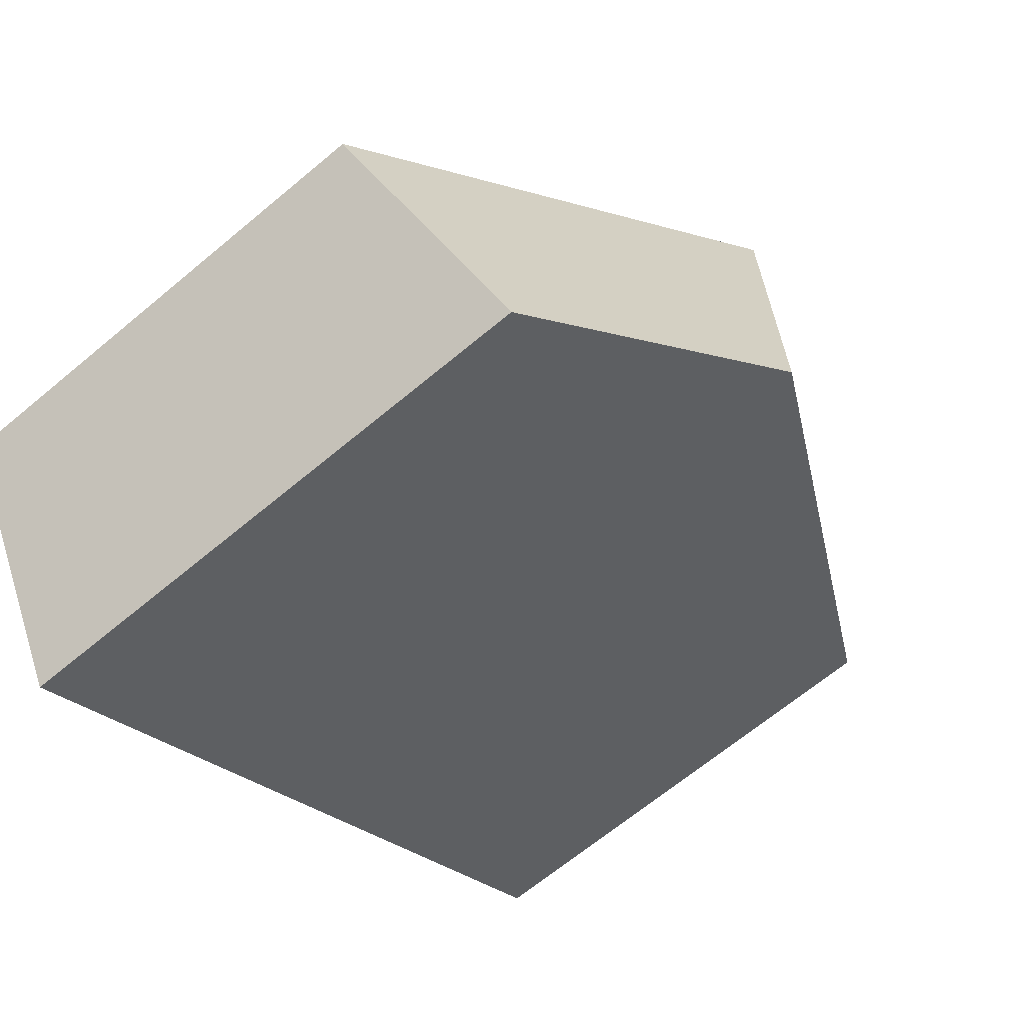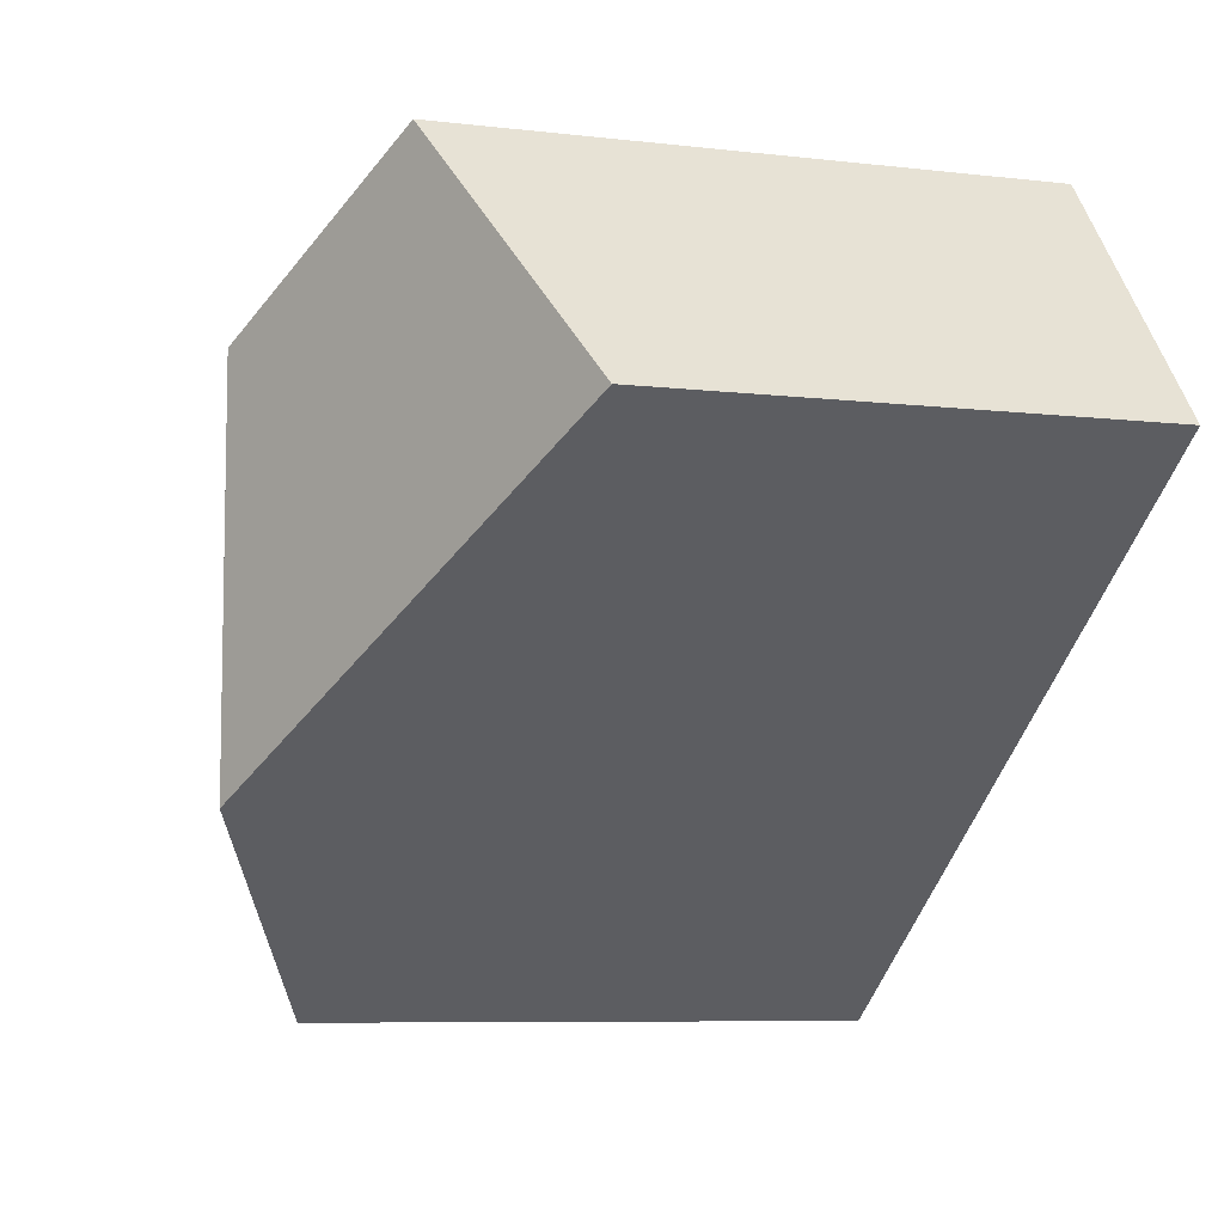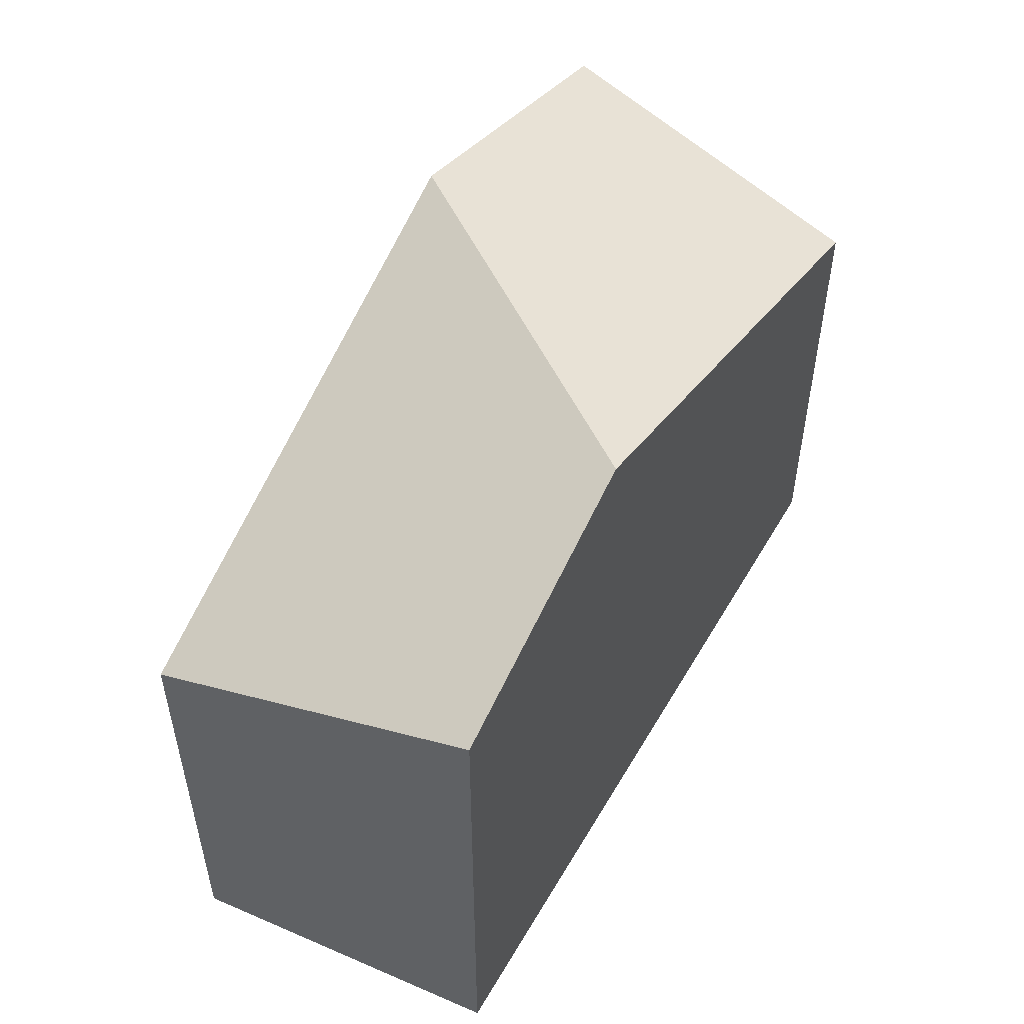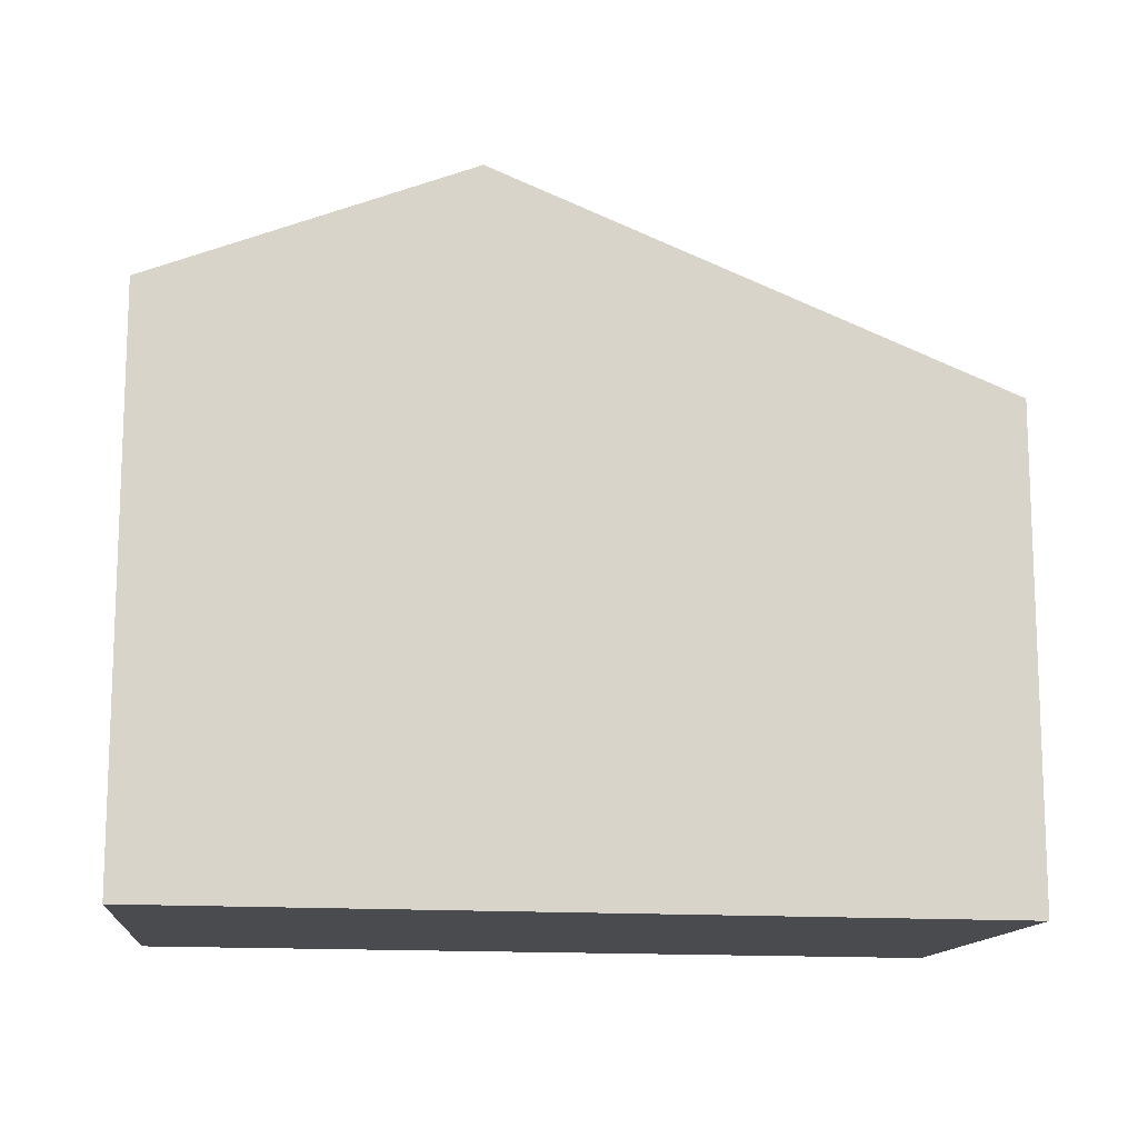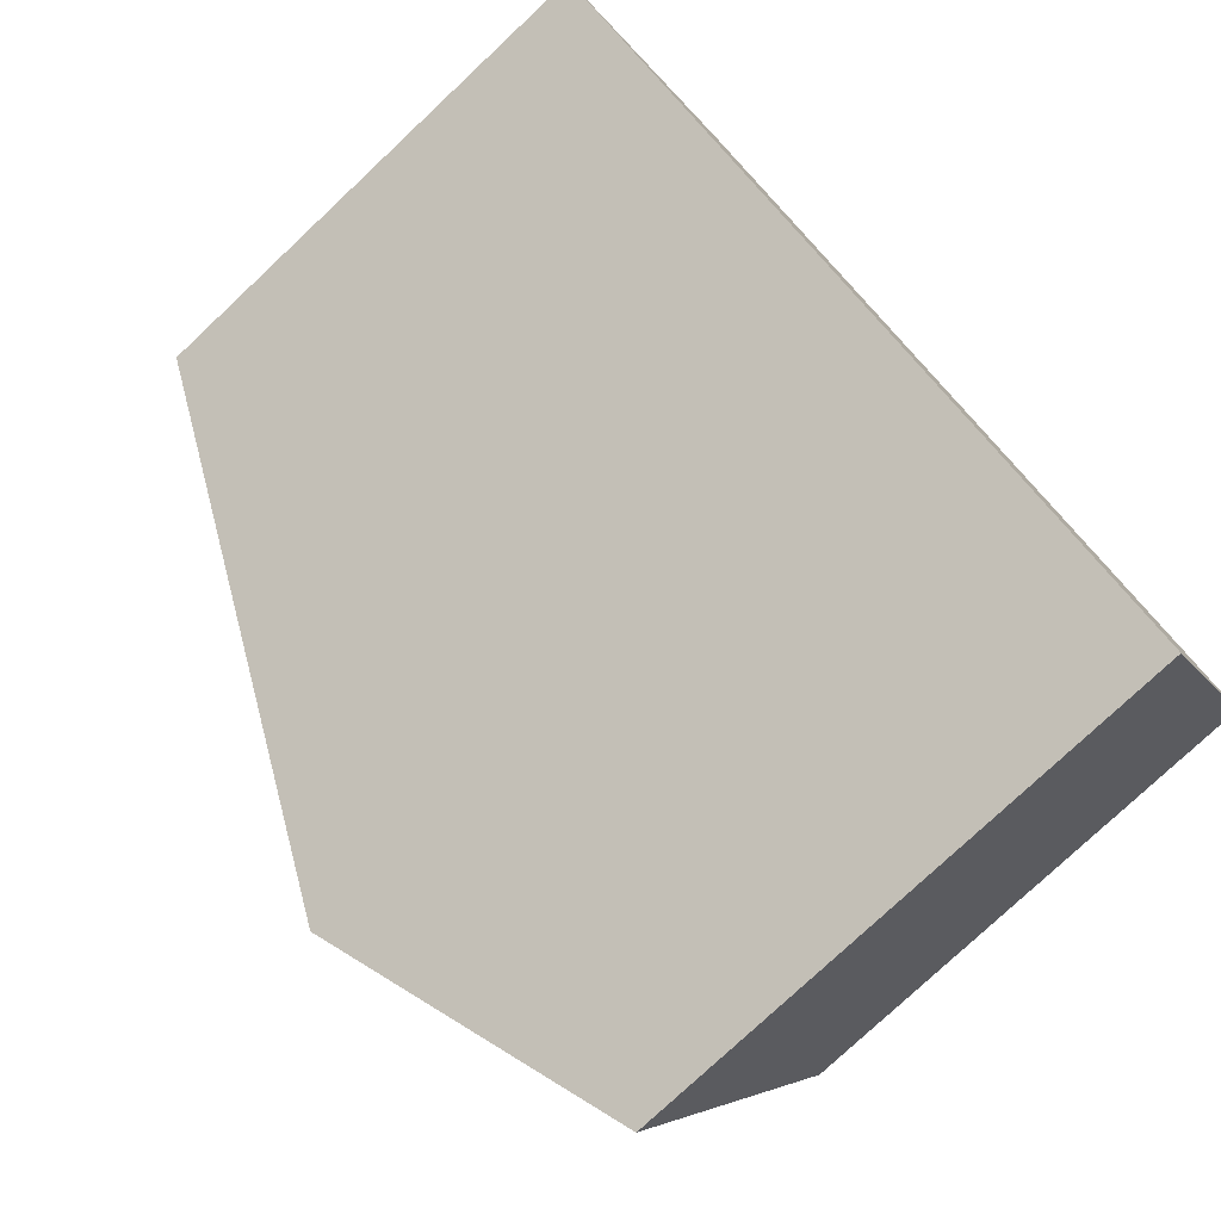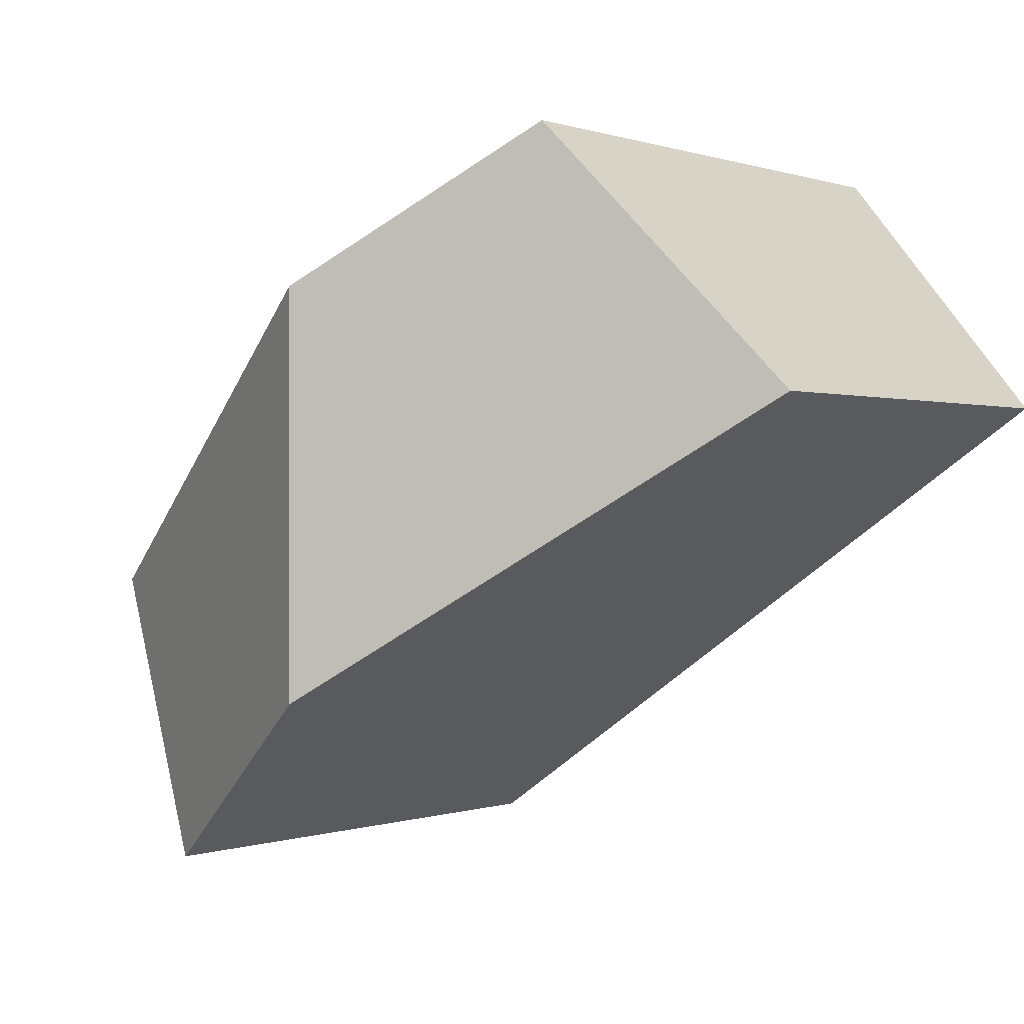
<metadata>
{"format":"obj","ext":"obj","renderer":"f3d","projection":"perspective","resolution":1024,"background":"white","views":[{"elev":-66.7,"azim":129.9,"up":"+Z"},{"elev":-7.5,"azim":-108.6,"up":"+Z"},{"elev":55.5,"azim":-26.0,"up":"+Y"},{"elev":-14.3,"azim":-153.9,"up":"+Y"},{"elev":-77.8,"azim":-46.8,"up":"+Z"},{"elev":0.1,"azim":-142.8,"up":"+Z"}]}
</metadata>
<code>
v  4.683 3.859 -3.213
v  2.887 4.723 0.702
v  5.774 3.334 -1.262
v  2.887 4.723 -1.981
v  1.401 4.008 1.713
v  0 3.334 2.041e-16
v  4.683 1.967e-16 -3.213
v  0 0 0
v  2.887 1.213e-16 -1.981
v  1.401 -1.049e-16 1.713
v  5.774 7.728e-17 -1.262
v  2.887 -4.299e-17 0.702
g defaultobject
f 1 2 3
f 2 1 4
f 5 4 6
f 4 5 2
f 7 4 1
f 4 7 6
f 6 7 8
f 8 7 9
f 6 10 5
f 10 6 8
f 10 2 5
f 2 10 3
f 3 10 11
f 11 10 12
f 3 7 1
f 7 3 11
f 9 10 8
f 10 9 12
f 12 9 7
f 12 7 11

</code>
